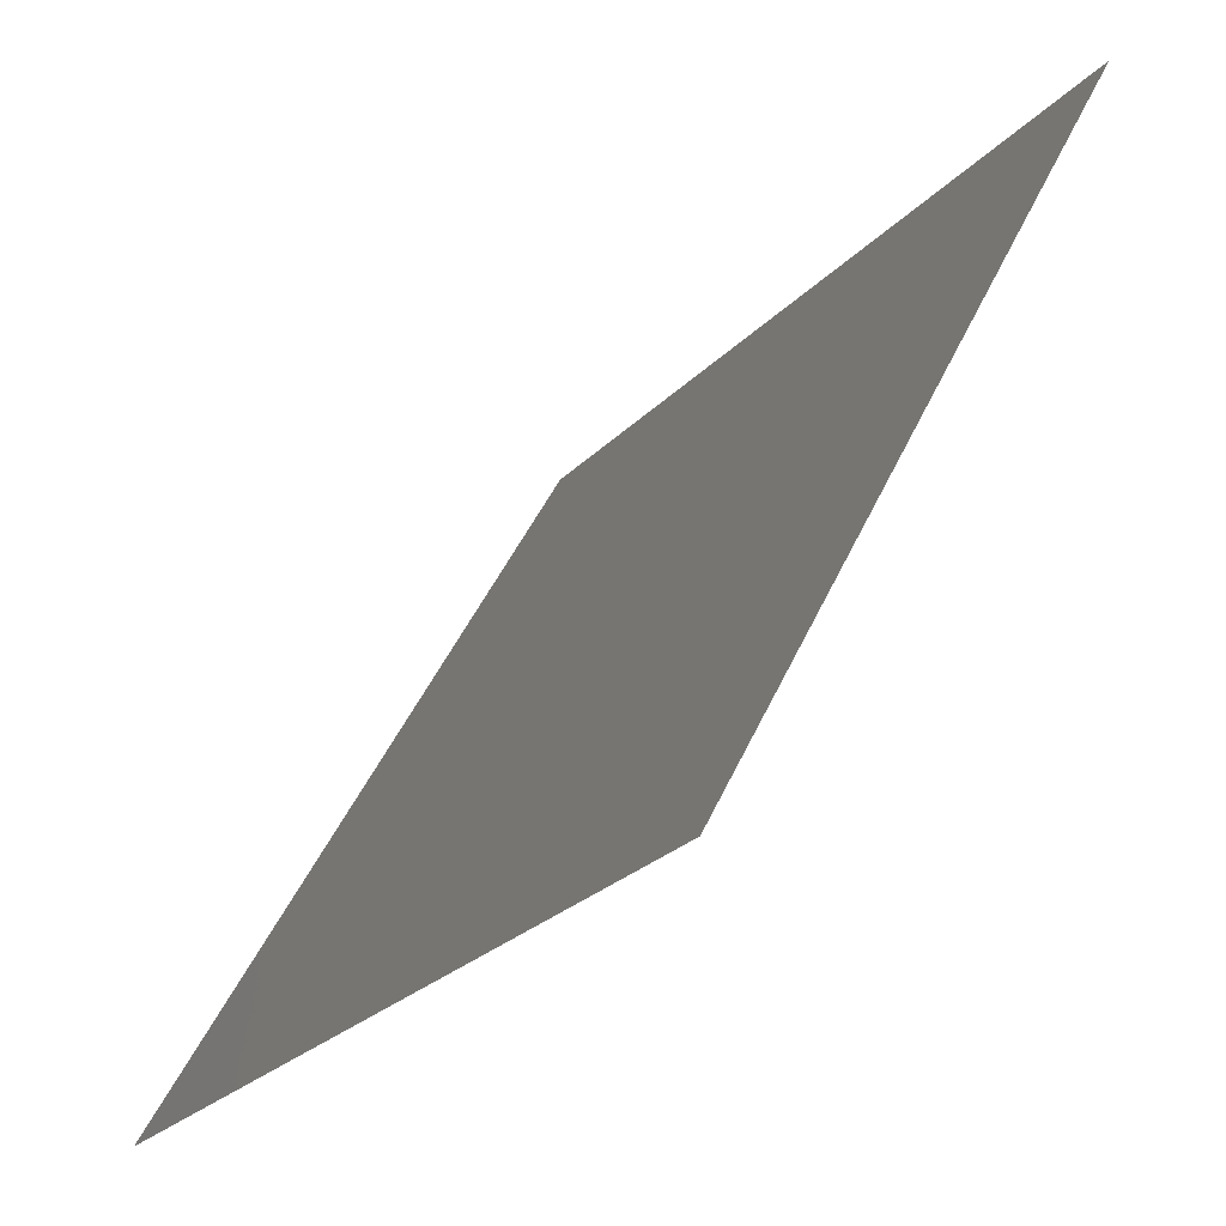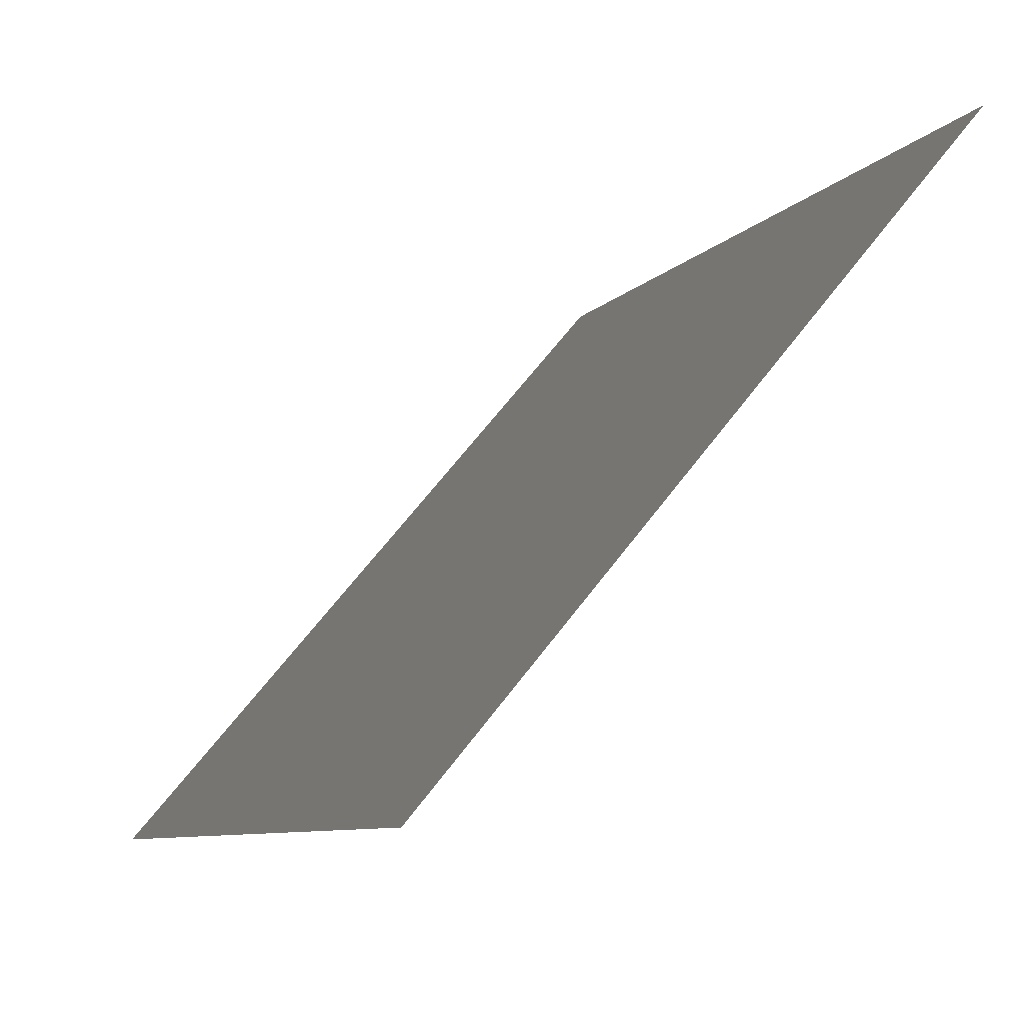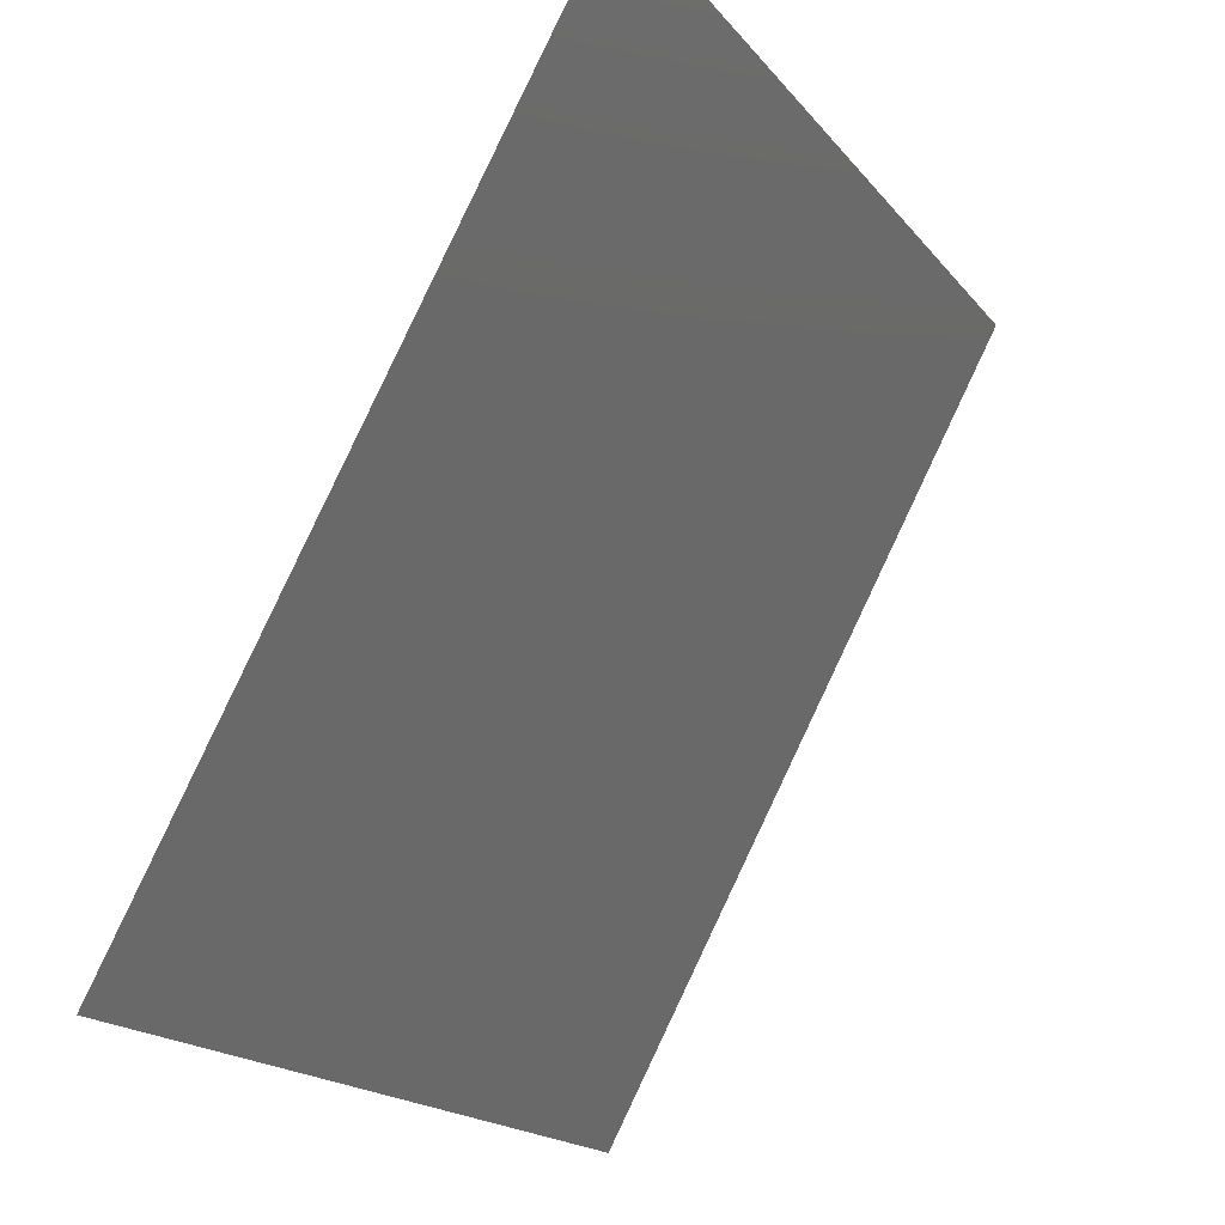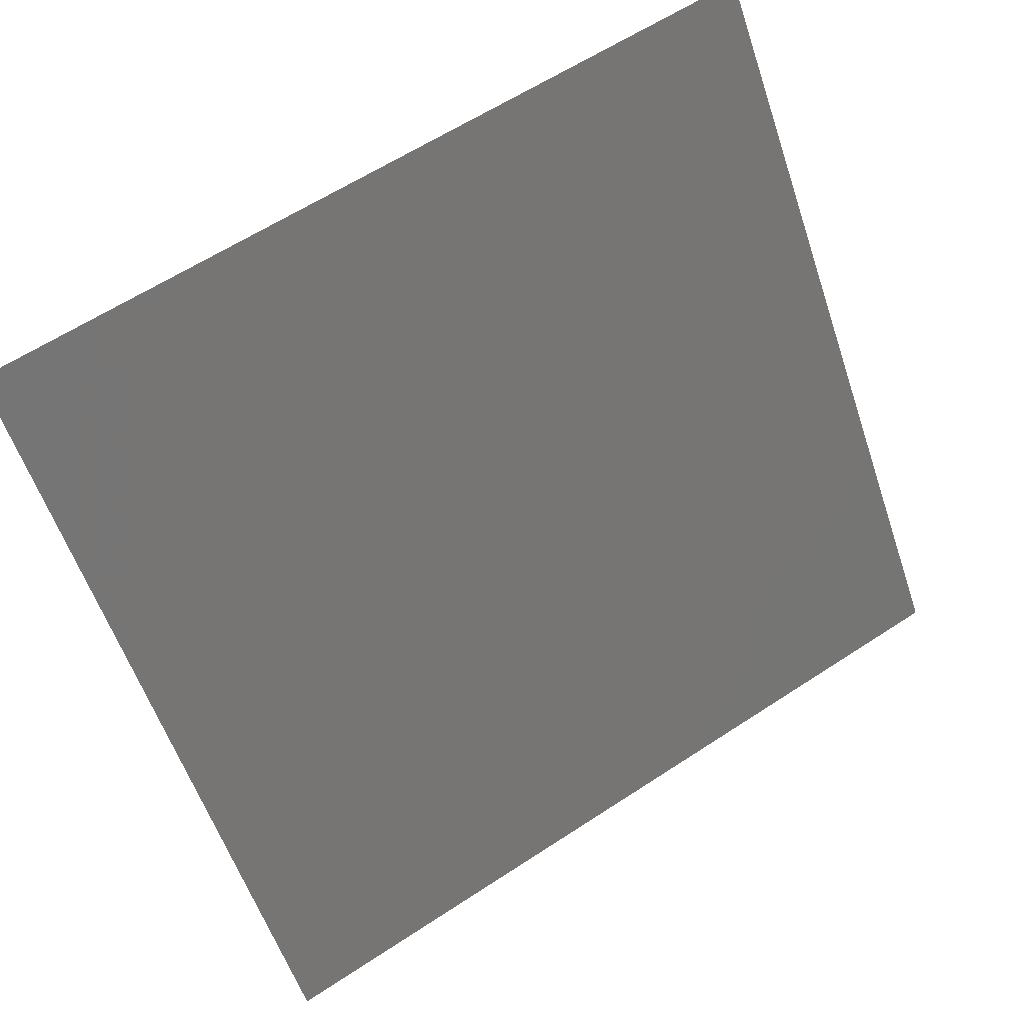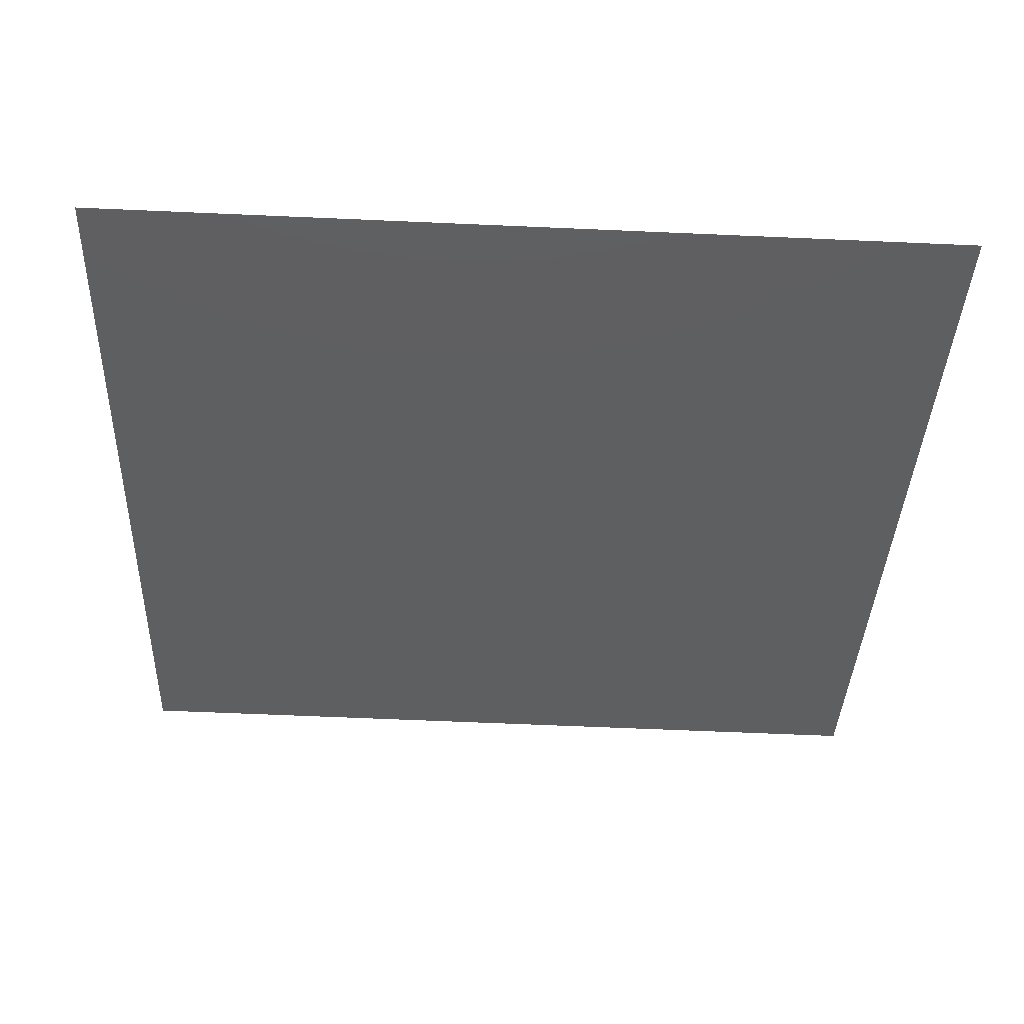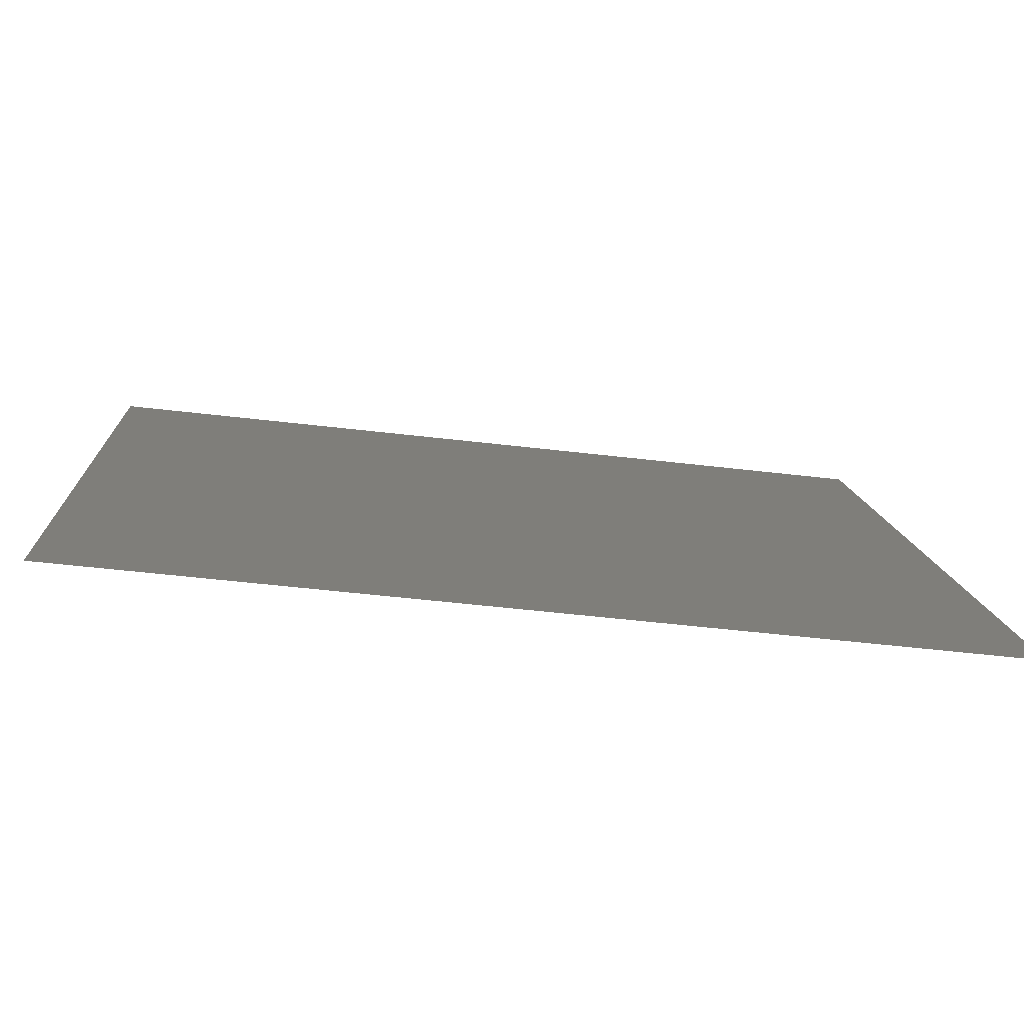
<metadata>
{"format":"stl","ext":"stl","renderer":"f3d","projection":"perspective","resolution":1024,"background":"white","views":[{"elev":-26.4,"azim":-123.2,"up":"+Z"},{"elev":63.4,"azim":-53.2,"up":"+Z"},{"elev":-18.0,"azim":-64.0,"up":"+Z"},{"elev":-58.5,"azim":108.6,"up":"+Y"},{"elev":-65.5,"azim":-2.5,"up":"+Y"},{"elev":-51.1,"azim":172.6,"up":"+Z"}]}
</metadata>
<code>
# stl→obj: 4 verts, 2 faces
v 187.4 -406.1 357.7
v 187.4 -403.2 352.4
v 181.6 -406.1 357.7
v 181.6 -403.2 352.4
f 1 2 3
f 2 3 4

</code>
